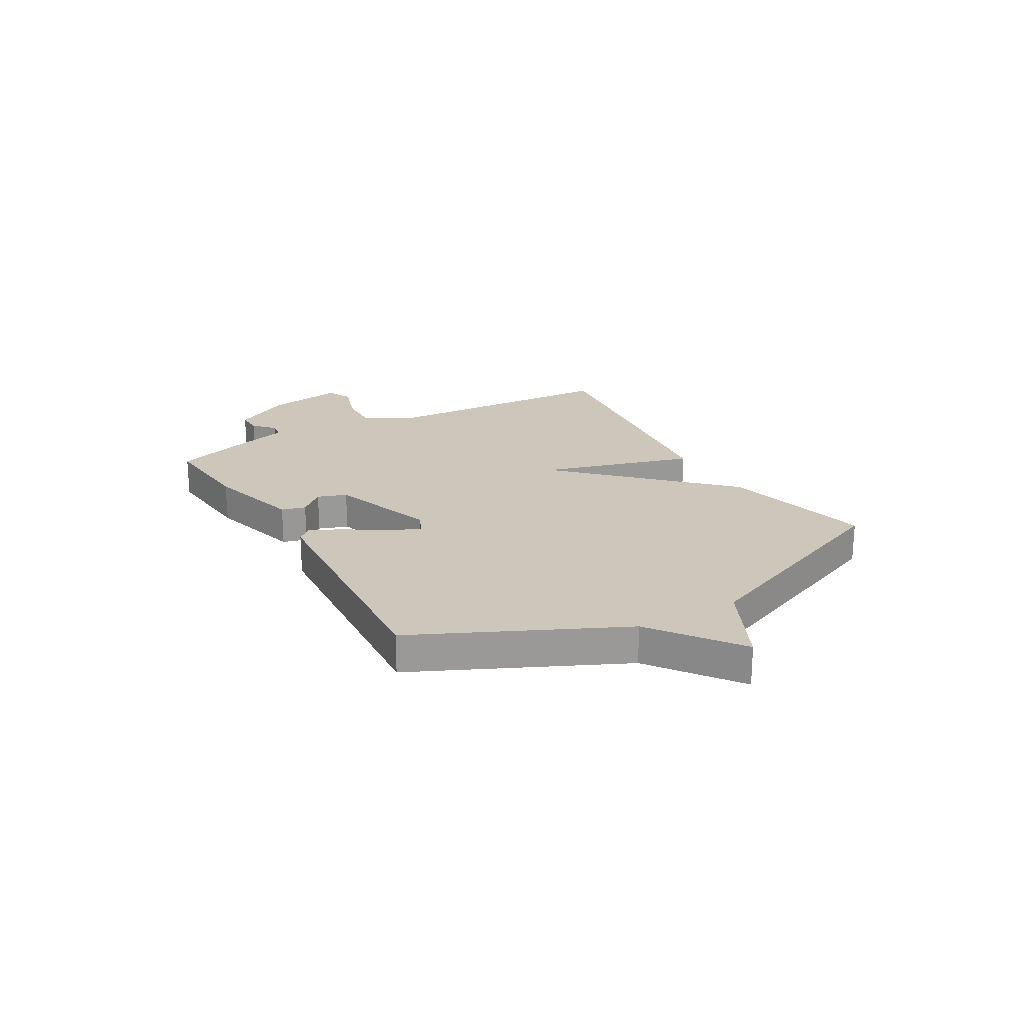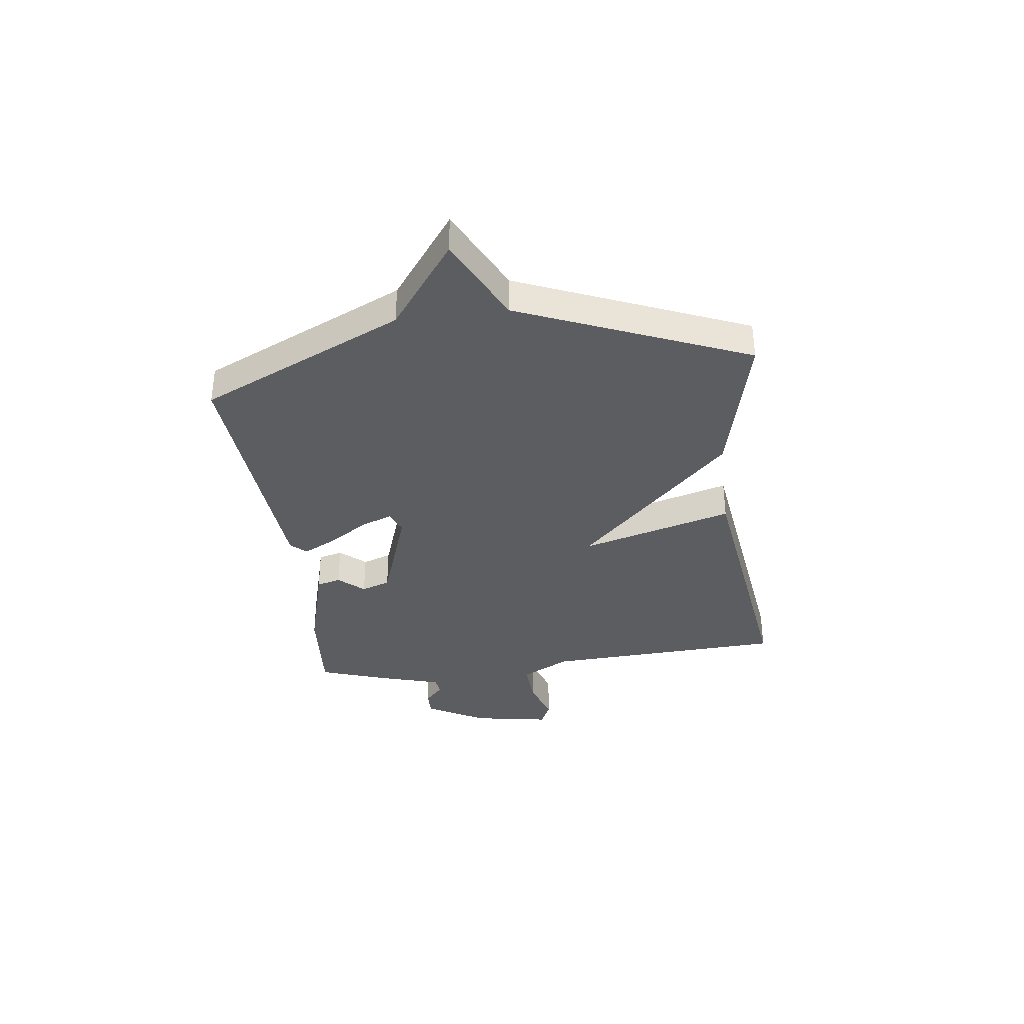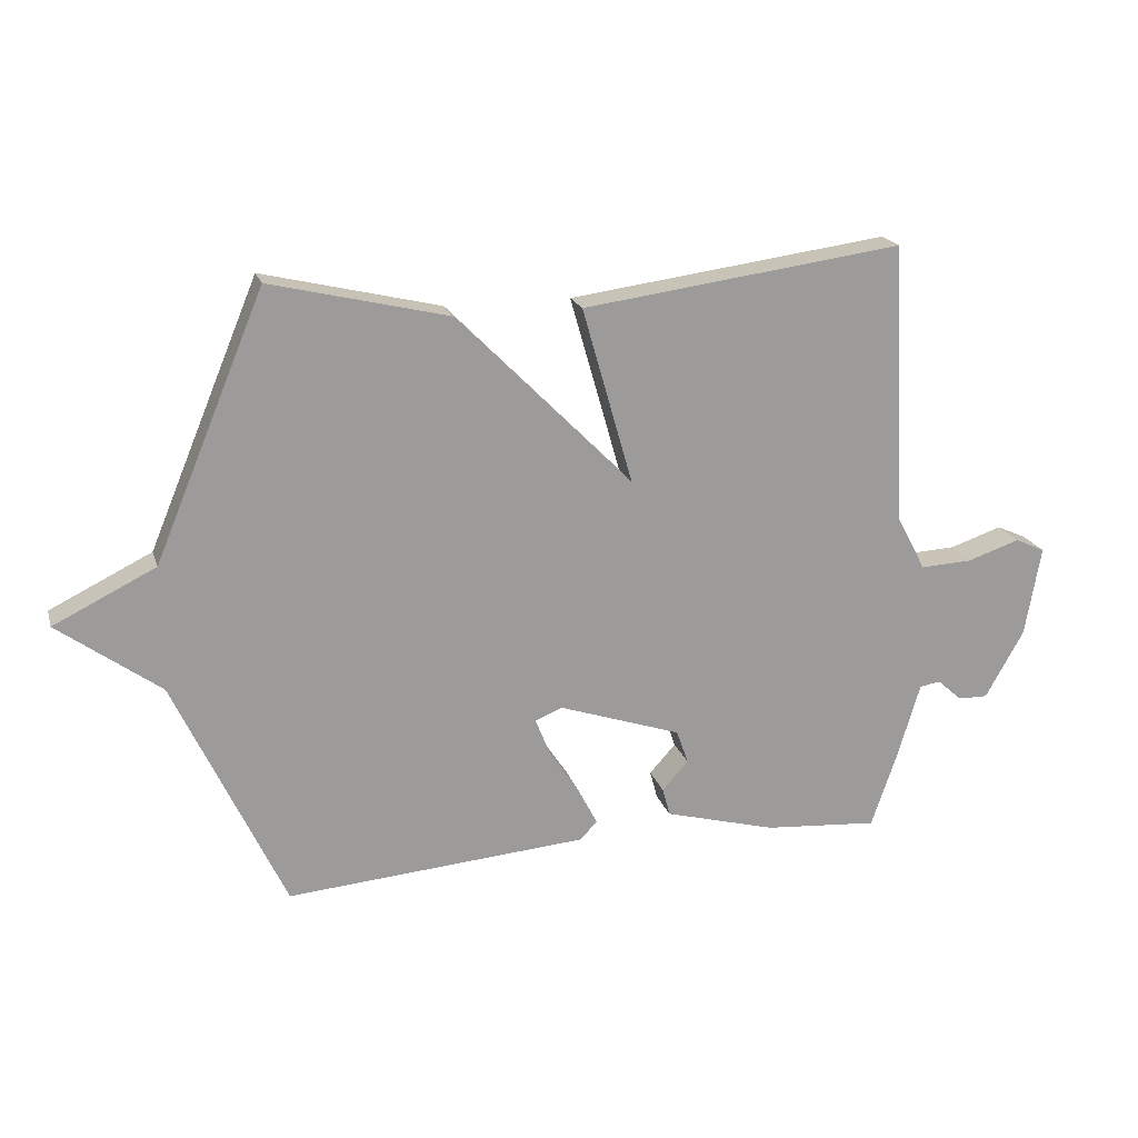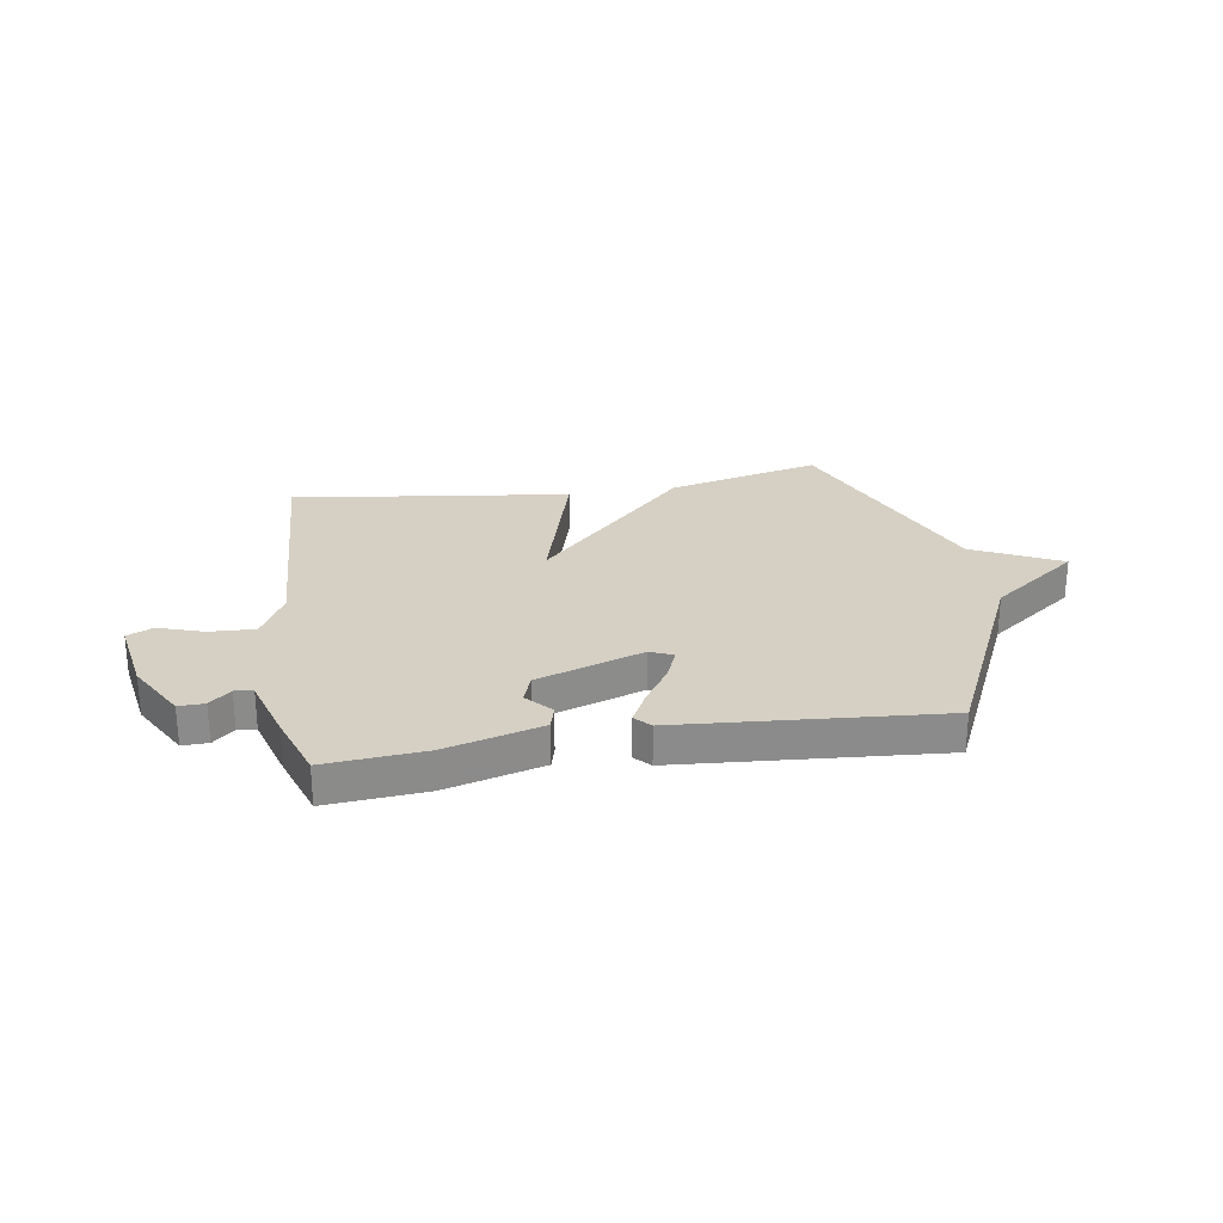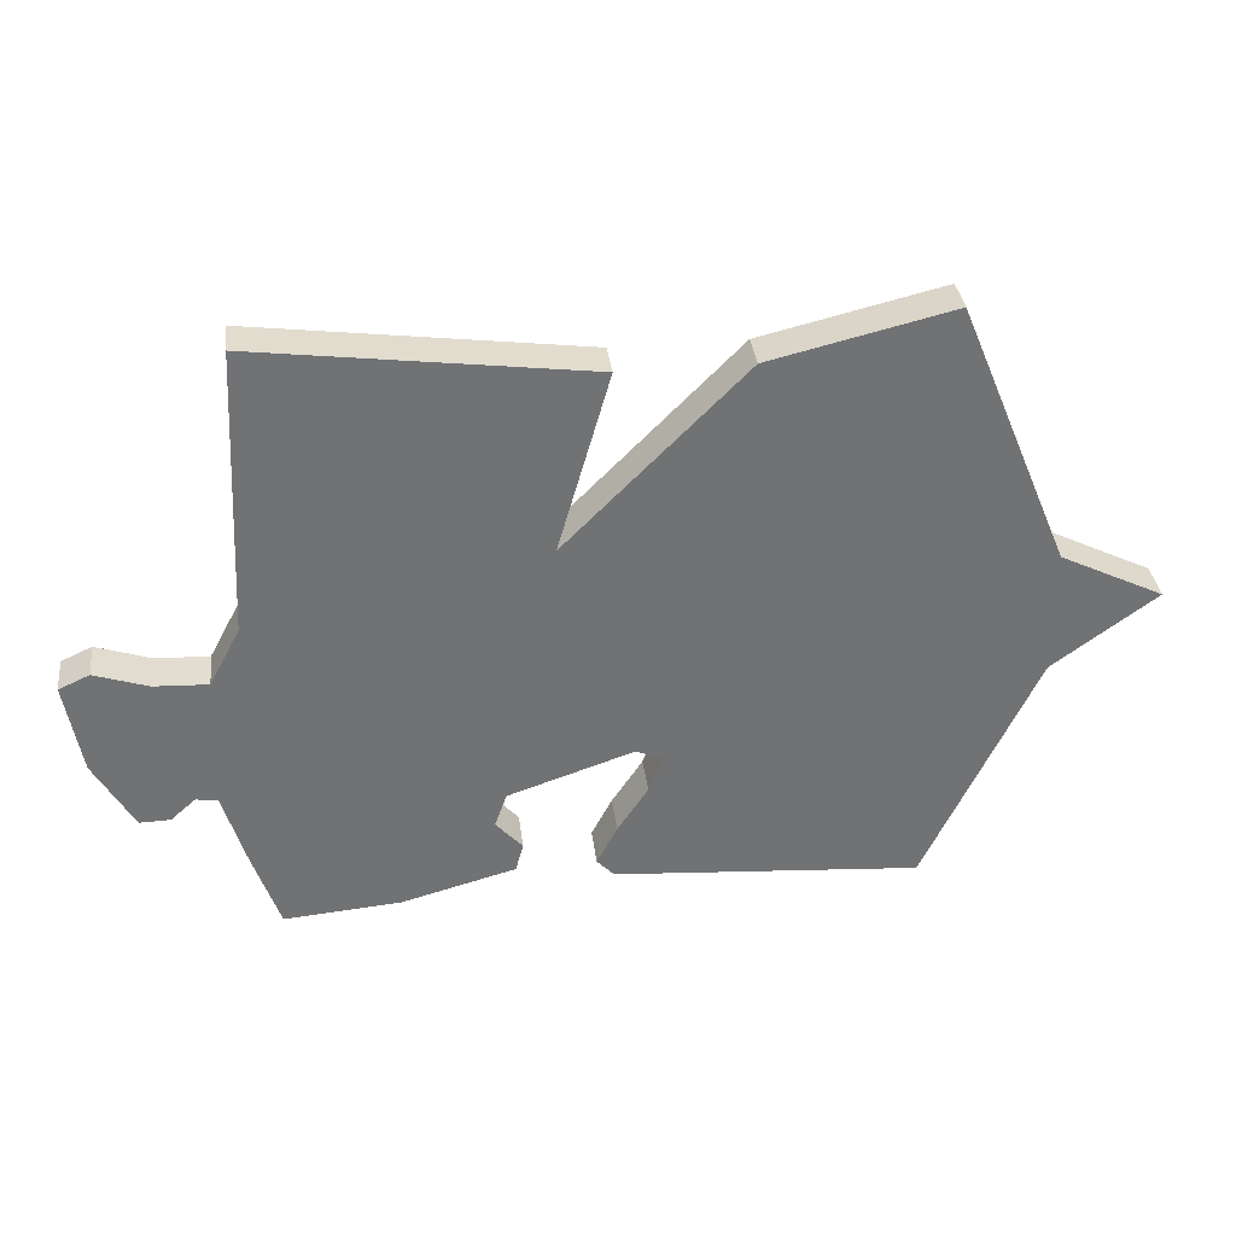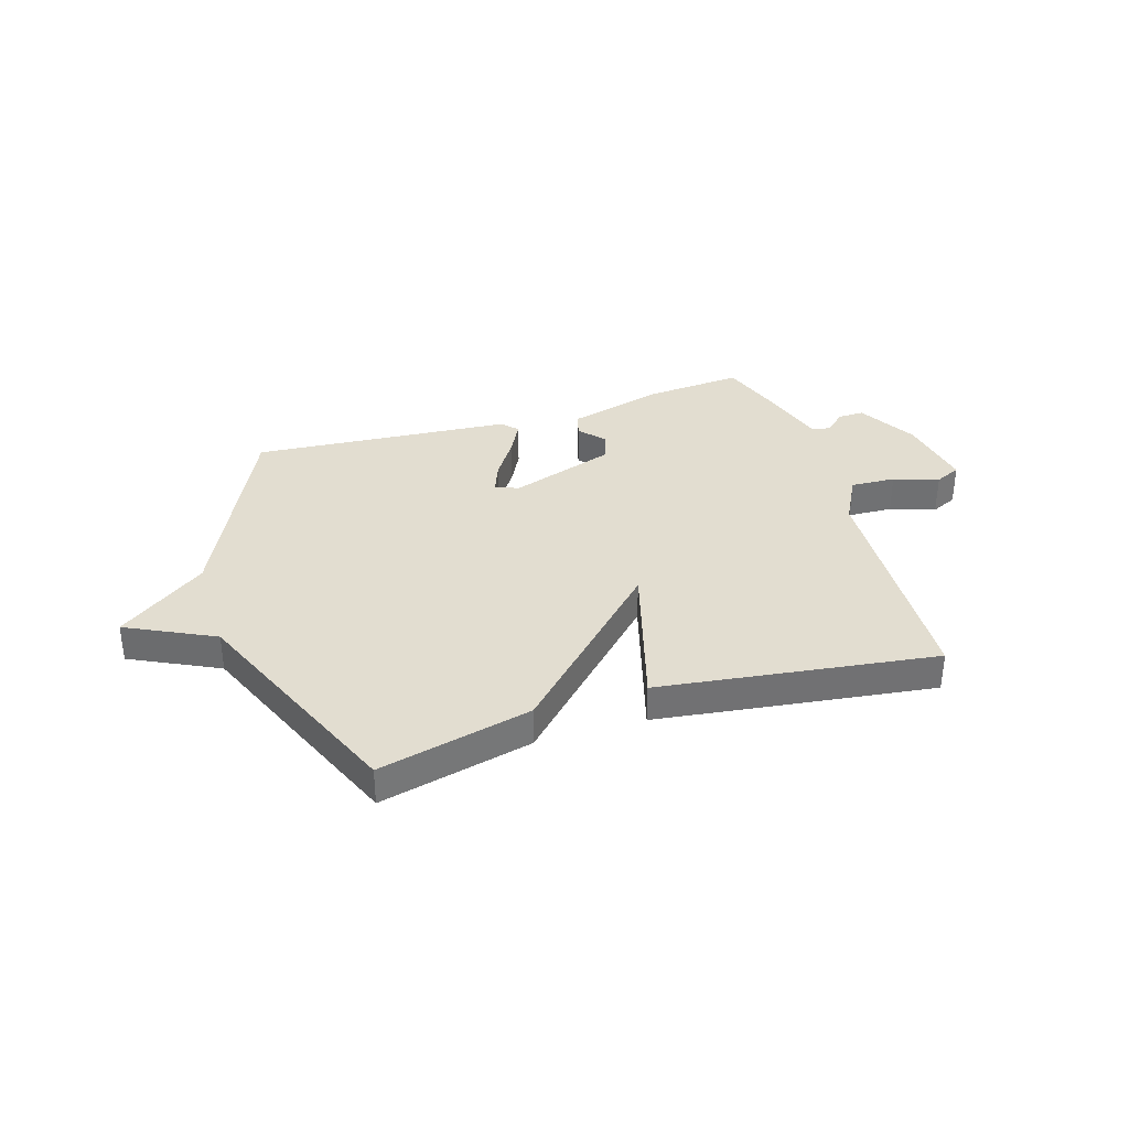
<metadata>
{"format":"obj","ext":"obj","renderer":"f3d","projection":"perspective","resolution":1024,"background":"white","views":[{"elev":21.5,"azim":-119.9,"up":"+Y"},{"elev":-35.4,"azim":-82.7,"up":"+Y"},{"elev":19.8,"azim":-15.4,"up":"+Z"},{"elev":26.4,"azim":170.9,"up":"+Y"},{"elev":34.9,"azim":173.0,"up":"+Z"},{"elev":35.1,"azim":-17.3,"up":"+Y"}]}
</metadata>
<code>
v 0.5 0.07 0.5
v 0.522 0.07 0.049
v 0.57 0.07 -0.042
v 0.654 0.07 -0.038
v 0.738 0.07 -0.01
v 0.786 0.07 -0.032
v 0.761 0.07 -0.177
v 0.699 0.07 -0.287
v 0.651 0.07 -0.286
v 0.612 0.07 -0.251
v 0.578 0.07 -0.256
v 0.541 0.07 -0.38
v 0.5 0.07 -0.5
v 0.316 0.07 -0.485
v 0.137 0.07 -0.436
v 0.125 0.07 -0.391
v 0.167 0.07 -0.344
v 0.148 0.07 -0.29
v -0.049 0.07 -0.223
v -0.092 0.07 -0.241
v -0.069 0.07 -0.299
v -0.021 0.07 -0.372
v 0.011 0.07 -0.434
v -0.016 0.07 -0.463
v -0.5 0.07 -0.5
v -0.676 0.07 -0.122
v -0.839 0.07 -0.002
v -0.676 0.07 0.078
v -0.5 0.07 0.5
v -0.215 0.07 0.432
v 0.066 0.07 0.148
v -0.015 0.07 0.432
v 0.5 0 0.5
v 0.522 0 0.049
v 0.57 0 -0.042
v 0.654 0 -0.038
v 0.738 0 -0.01
v 0.786 0 -0.032
v 0.761 0 -0.177
v 0.699 0 -0.287
v 0.651 0 -0.286
v 0.612 0 -0.251
v 0.578 0 -0.256
v 0.541 0 -0.38
v 0.5 0 -0.5
v 0.316 0 -0.485
v 0.137 0 -0.436
v 0.125 0 -0.391
v 0.167 0 -0.344
v 0.148 0 -0.29
v -0.049 0 -0.223
v -0.092 0 -0.241
v -0.069 0 -0.299
v -0.021 0 -0.372
v 0.011 0 -0.434
v -0.016 0 -0.463
v -0.5 0 -0.5
v -0.676 0 -0.122
v -0.839 0 -0.002
v -0.676 0 0.078
v -0.5 0 0.5
v -0.215 0 0.432
v 0.066 0 0.148
v -0.015 0 0.432
f 31 32 1 2
f 28 29 30 31
f 31 2 3
f 28 31 3
f 27 28 3
f 26 27 3
f 24 25 26
f 23 24 26
f 22 23 26
f 21 22 26
f 20 21 26
f 19 20 26
f 19 26 3 4
f 18 19 4
f 5 6 7
f 4 5 7
f 18 4 7
f 17 18 7
f 15 16 17
f 14 15 17
f 13 14 17
f 12 13 17
f 11 12 17
f 11 17 7
f 10 11 7
f 7 8 9 10
f 34 33 64 63
f 63 62 61 60
f 35 34 63
f 35 63 60
f 35 60 59
f 35 59 58
f 58 57 56
f 58 56 55
f 58 55 54
f 58 54 53
f 58 53 52
f 58 52 51
f 36 35 58 51
f 36 51 50
f 39 38 37
f 39 37 36
f 39 36 50
f 39 50 49
f 49 48 47
f 49 47 46
f 49 46 45
f 49 45 44
f 49 44 43
f 39 49 43
f 39 43 42
f 42 41 40 39
f 1 33 34 2
f 2 34 35 3
f 3 35 36 4
f 4 36 37 5
f 5 37 38 6
f 6 38 39 7
f 7 39 40 8
f 8 40 41 9
f 9 41 42 10
f 10 42 43 11
f 11 43 44 12
f 12 44 45 13
f 13 45 46 14
f 14 46 47 15
f 15 47 48 16
f 16 48 49 17
f 17 49 50 18
f 18 50 51 19
f 19 51 52 20
f 20 52 53 21
f 21 53 54 22
f 22 54 55 23
f 23 55 56 24
f 24 56 57 25
f 25 57 58 26
f 26 58 59 27
f 27 59 60 28
f 28 60 61 29
f 29 61 62 30
f 30 62 63 31
f 31 63 64 32
f 32 64 33 1

</code>
